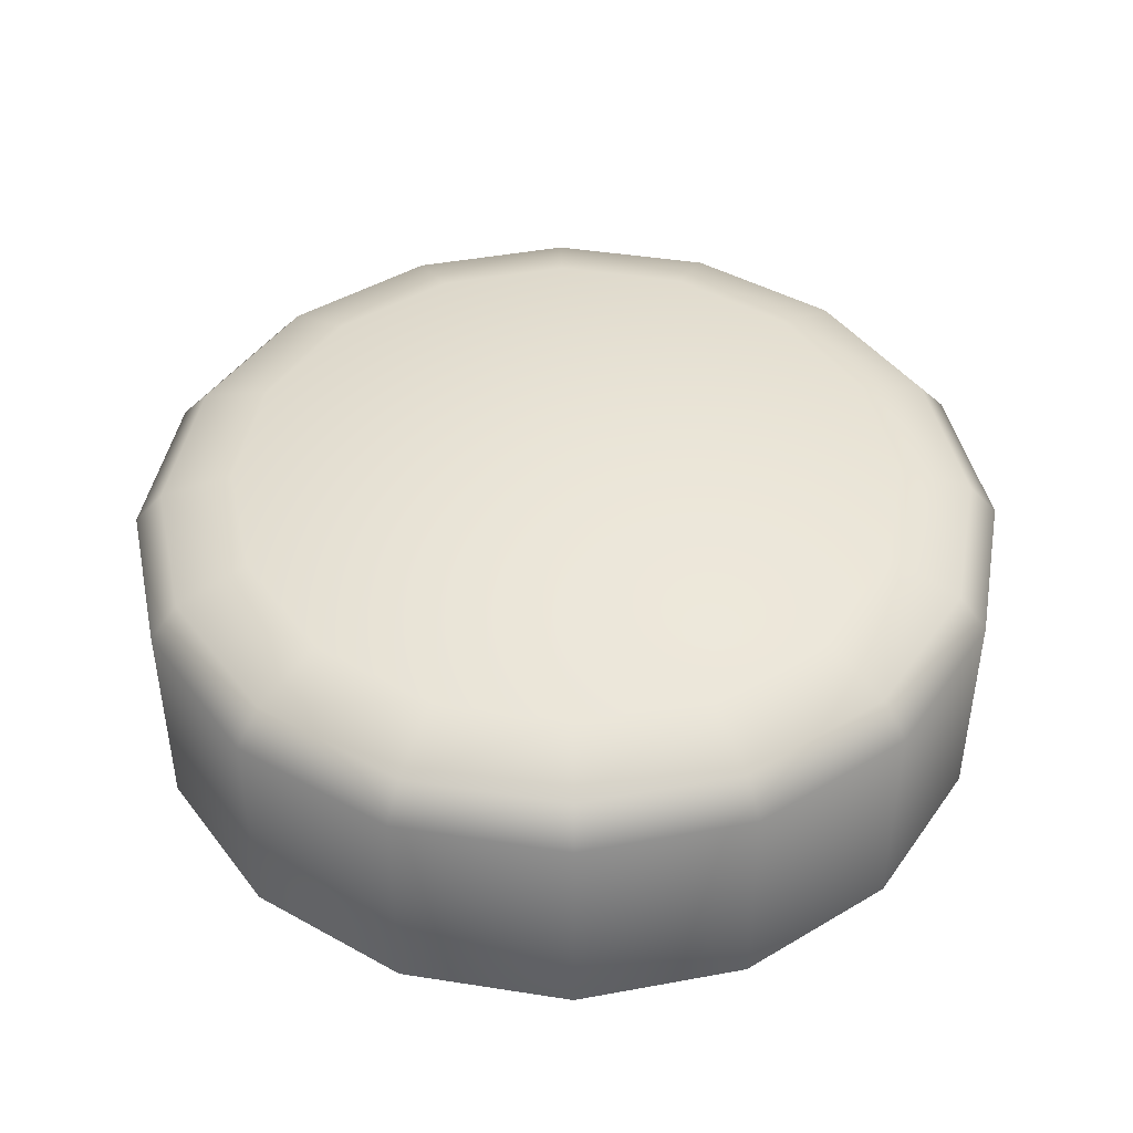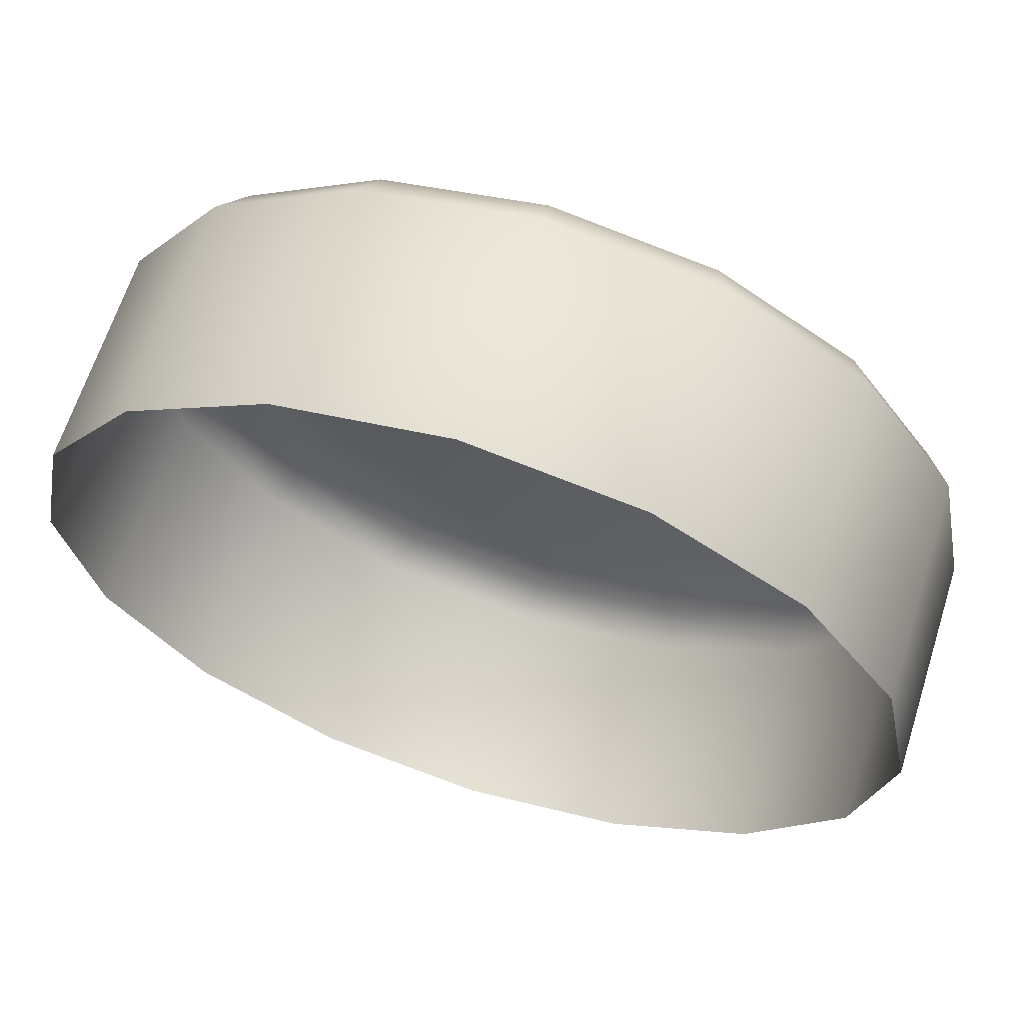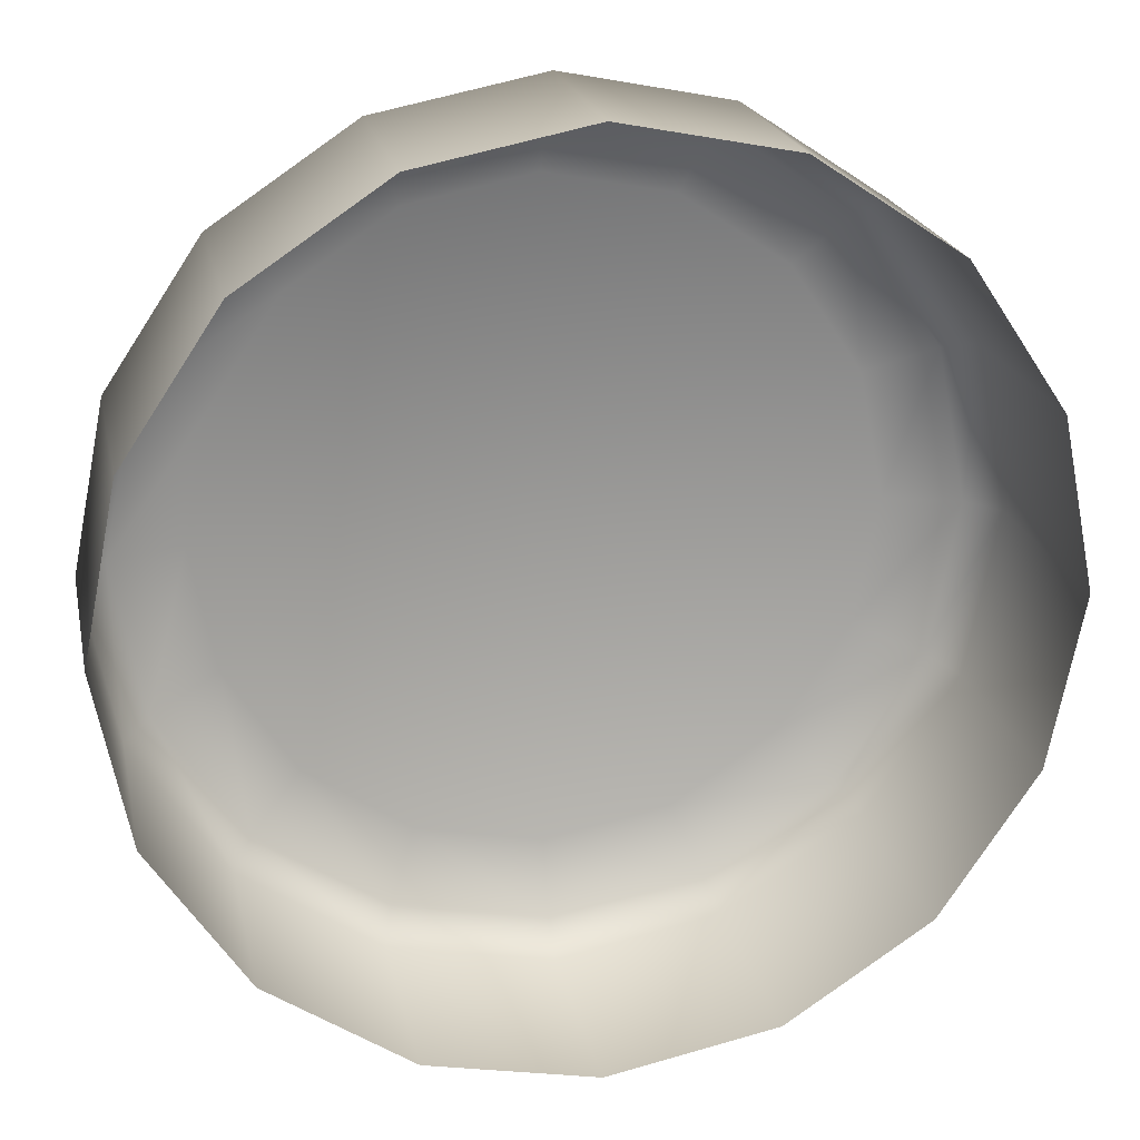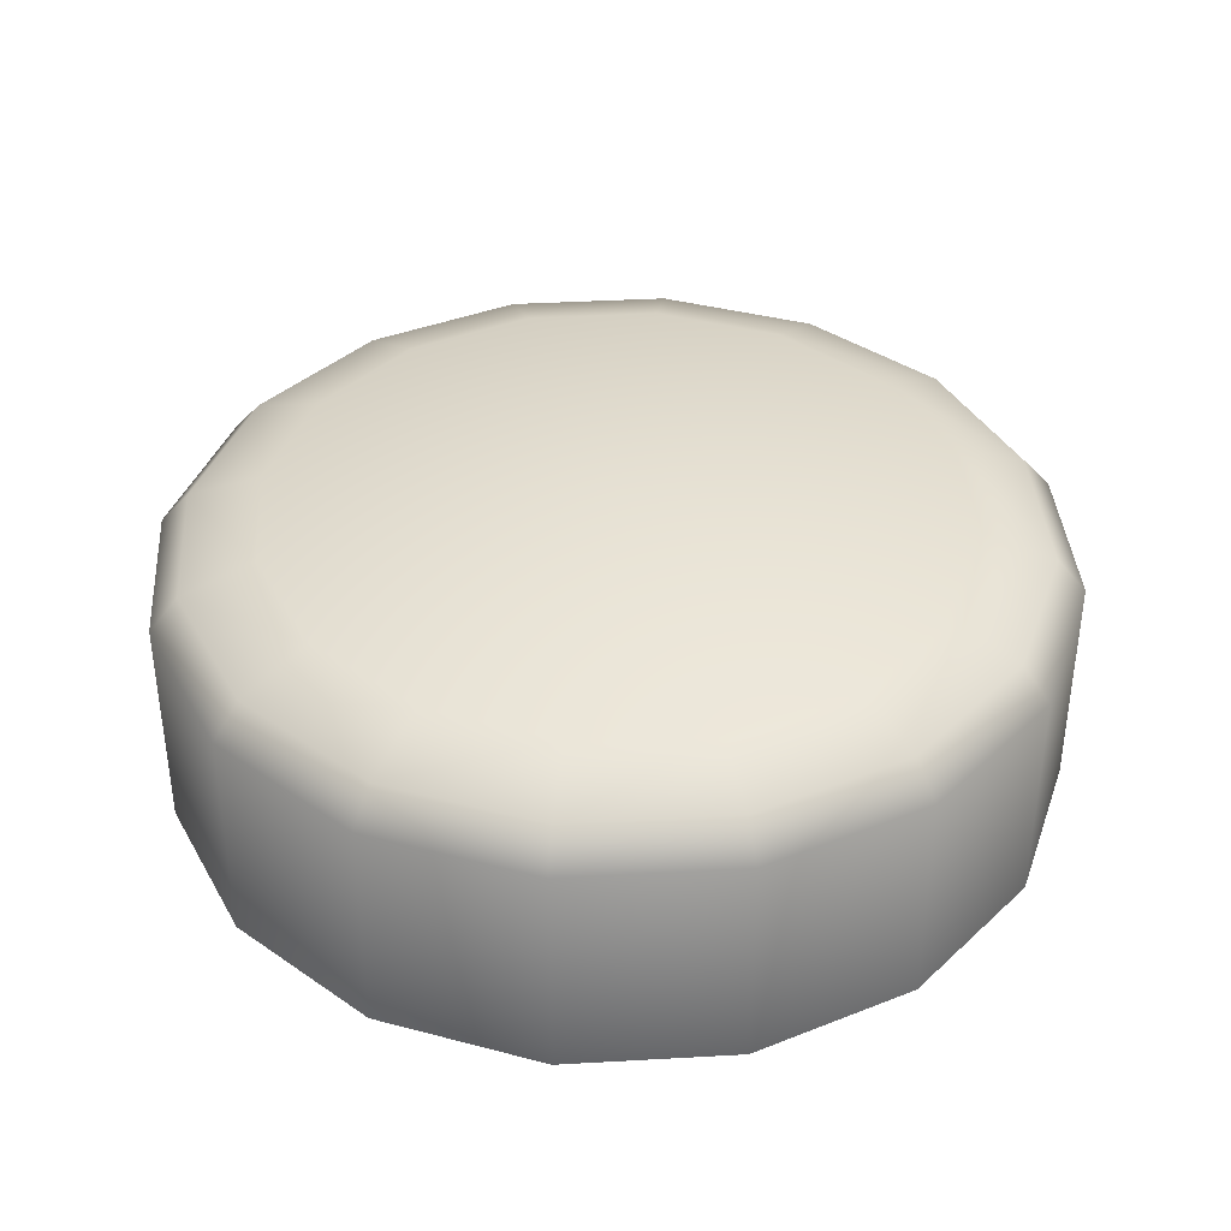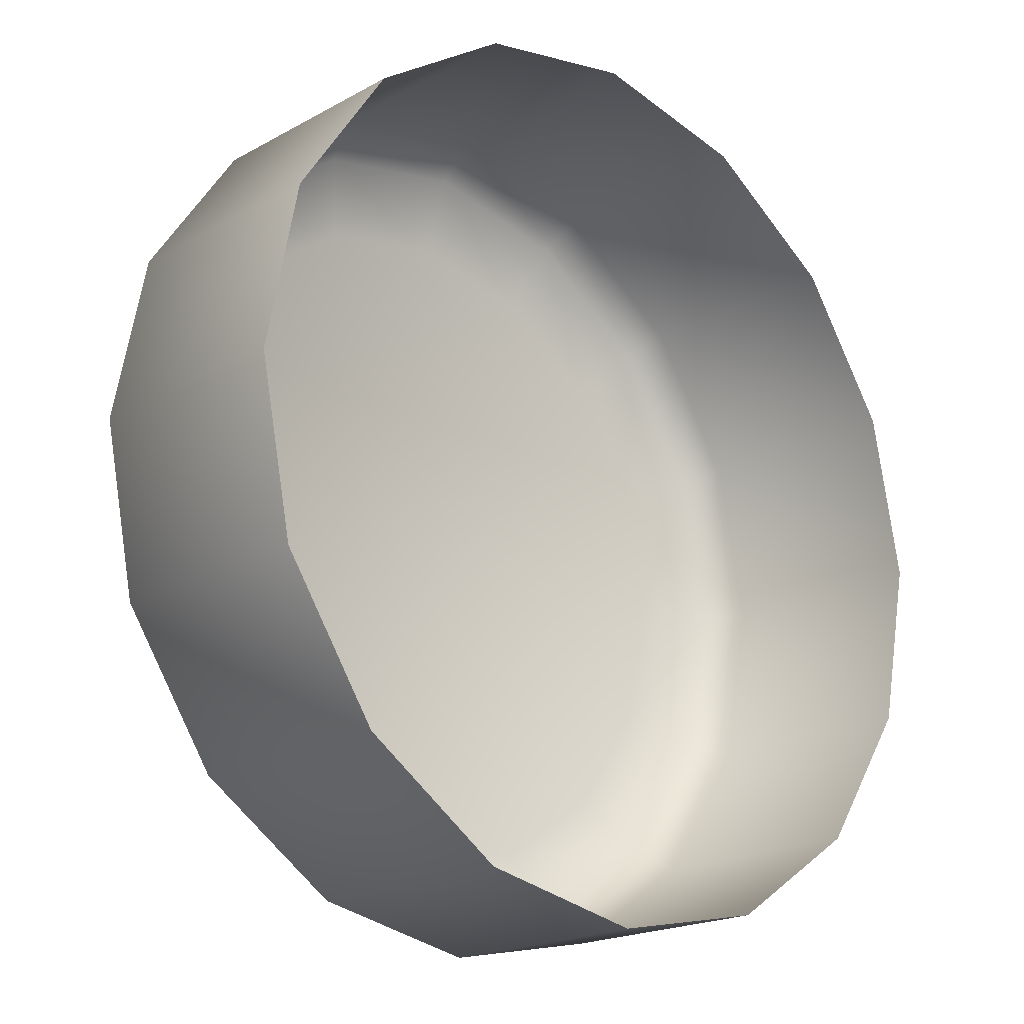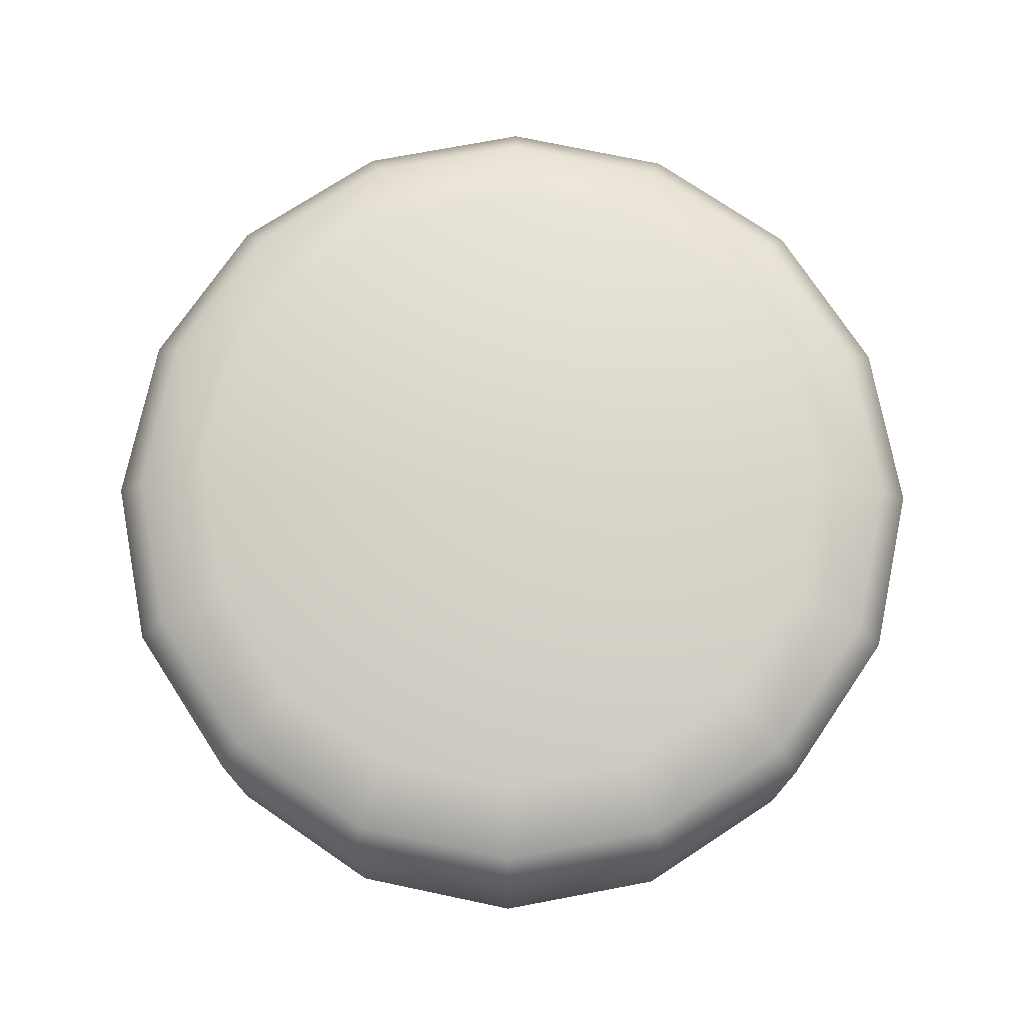
<metadata>
{"format":"obj","ext":"obj","renderer":"f3d","projection":"perspective","resolution":1024,"background":"white","views":[{"elev":44.4,"azim":-68.4,"up":"+Y"},{"elev":64.5,"azim":17.6,"up":"+Z"},{"elev":20.9,"azim":-11.6,"up":"+Z"},{"elev":38.4,"azim":-15.3,"up":"+Y"},{"elev":-19.6,"azim":-44.1,"up":"+Z"},{"elev":74.4,"azim":158.1,"up":"+Y"}]}
</metadata>
<code>
o a_button
v 0.6221 0.1897 -0.3779
v 0.6221 0.2156 -0.3779
v 0.6415 0.1897 -0.374
v 0.6415 0.2156 -0.374
v 0.658 0.1897 -0.363
v 0.658 0.2156 -0.363
v 0.669 0.1897 -0.3465
v 0.669 0.2156 -0.3465
v 0.6729 0.1897 -0.327
v 0.6729 0.2156 -0.327
v 0.669 0.1897 -0.3076
v 0.669 0.2156 -0.3076
v 0.658 0.1897 -0.2911
v 0.658 0.2156 -0.2911
v 0.6415 0.1897 -0.2801
v 0.6415 0.2156 -0.2801
v 0.6221 0.1897 -0.2762
v 0.6221 0.2156 -0.2762
v 0.6026 0.1897 -0.2801
v 0.6026 0.2156 -0.2801
v 0.5861 0.1897 -0.2911
v 0.5861 0.2156 -0.2911
v 0.5751 0.1897 -0.3076
v 0.5751 0.2156 -0.3076
v 0.5712 0.1897 -0.327
v 0.5712 0.2156 -0.327
v 0.5751 0.1897 -0.3465
v 0.5751 0.2156 -0.3465
v 0.5861 0.1897 -0.363
v 0.5861 0.2156 -0.363
v 0.6026 0.1897 -0.374
v 0.6026 0.2156 -0.374
v 0.6402 0.2194 -0.3709
v 0.6221 0.2194 -0.3745
v 0.6556 0.2194 -0.3606
v 0.6659 0.2194 -0.3452
v 0.6695 0.2194 -0.327
v 0.6659 0.2194 -0.3089
v 0.6556 0.2194 -0.2935
v 0.6402 0.2194 -0.2832
v 0.6221 0.2194 -0.2796
v 0.6039 0.2194 -0.2832
v 0.5885 0.2194 -0.2935
v 0.5782 0.2194 -0.3089
v 0.5746 0.2194 -0.327
v 0.5782 0.2194 -0.3452
v 0.5885 0.2194 -0.3606
v 0.6039 0.2194 -0.3709
v 0.637 0.2225 -0.363
v 0.6221 0.2225 -0.366
v 0.6496 0.2225 -0.3546
v 0.658 0.2225 -0.3419
v 0.661 0.2225 -0.327
v 0.658 0.2225 -0.3121
v 0.6496 0.2225 -0.2995
v 0.637 0.2225 -0.2911
v 0.6221 0.2225 -0.2881
v 0.6072 0.2225 -0.2911
v 0.5945 0.2225 -0.2995
v 0.5861 0.2225 -0.3121
v 0.5831 0.2225 -0.327
v 0.5861 0.2225 -0.3419
v 0.5945 0.2225 -0.3546
v 0.6072 0.2225 -0.363
v 0.6221 0.2246 -0.327
f 1 2 4 3
f 3 4 6 5
f 5 6 8 7
f 7 8 10 9
f 9 10 12 11
f 11 12 14 13
f 13 14 16 15
f 15 16 18 17
f 17 18 20 19
f 19 20 22 21
f 21 22 24 23
f 23 24 26 25
f 25 26 28 27
f 27 28 30 29
f 8 6 35 36
f 29 30 32 31
f 31 32 2 1
f 38 37 53 54
f 18 16 40 41
f 4 2 34 33
f 28 26 45 46
f 14 12 38 39
f 24 22 43 44
f 2 32 48 34
f 10 8 36 37
f 20 18 41 42
f 30 28 46 47
f 6 4 33 35
f 16 14 39 40
f 26 24 44 45
f 12 10 37 38
f 22 20 42 43
f 32 30 47 48
f 52 51 65
f 46 45 61 62
f 39 38 54 55
f 47 46 62 63
f 40 39 55 56
f 48 47 63 64
f 41 40 56 57
f 33 34 50 49
f 34 48 64 50
f 42 41 57 58
f 35 33 49 51
f 43 42 58 59
f 36 35 51 52
f 44 43 59 60
f 37 36 52 53
f 45 44 60 61
f 60 59 65
f 53 52 65
f 61 60 65
f 54 53 65
f 62 61 65
f 55 54 65
f 63 62 65
f 56 55 65
f 64 63 65
f 57 56 65
f 49 50 65
f 50 64 65
f 58 57 65
f 51 49 65
f 59 58 65

</code>
